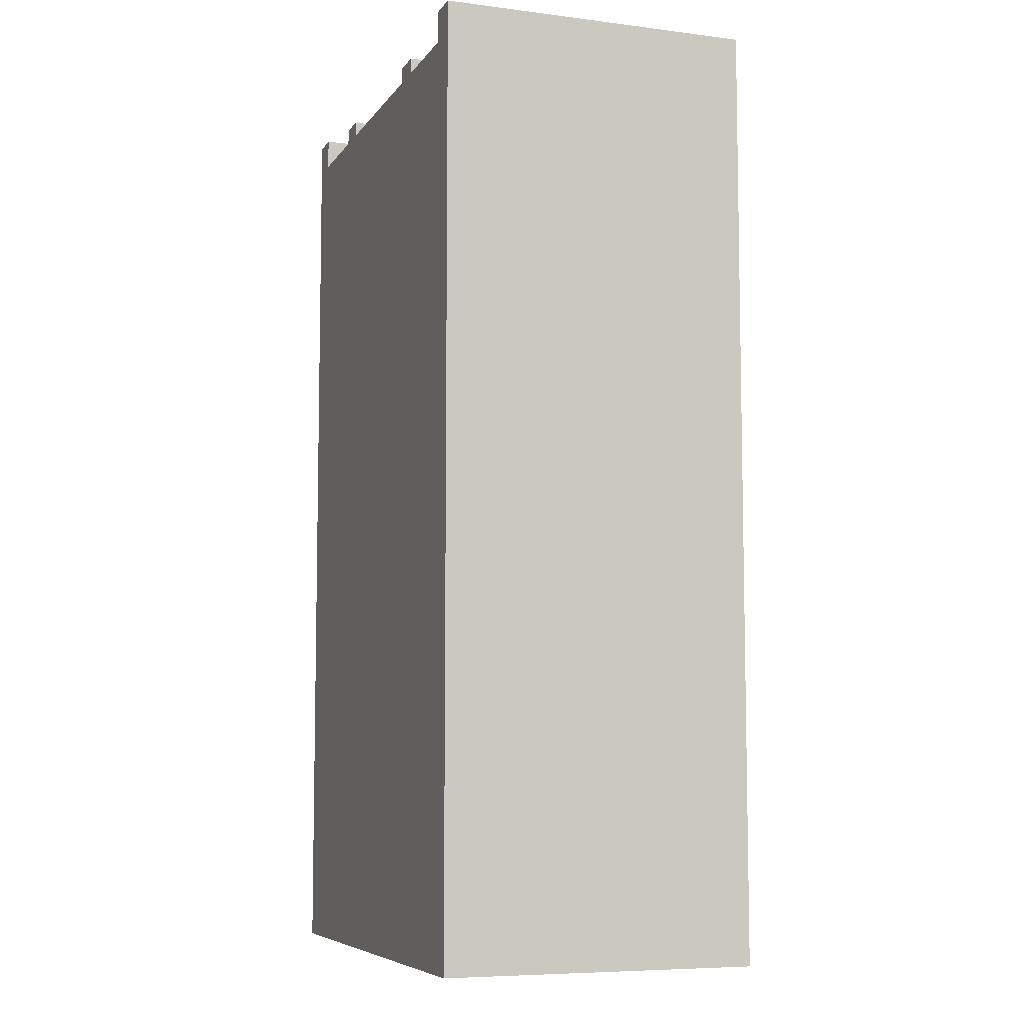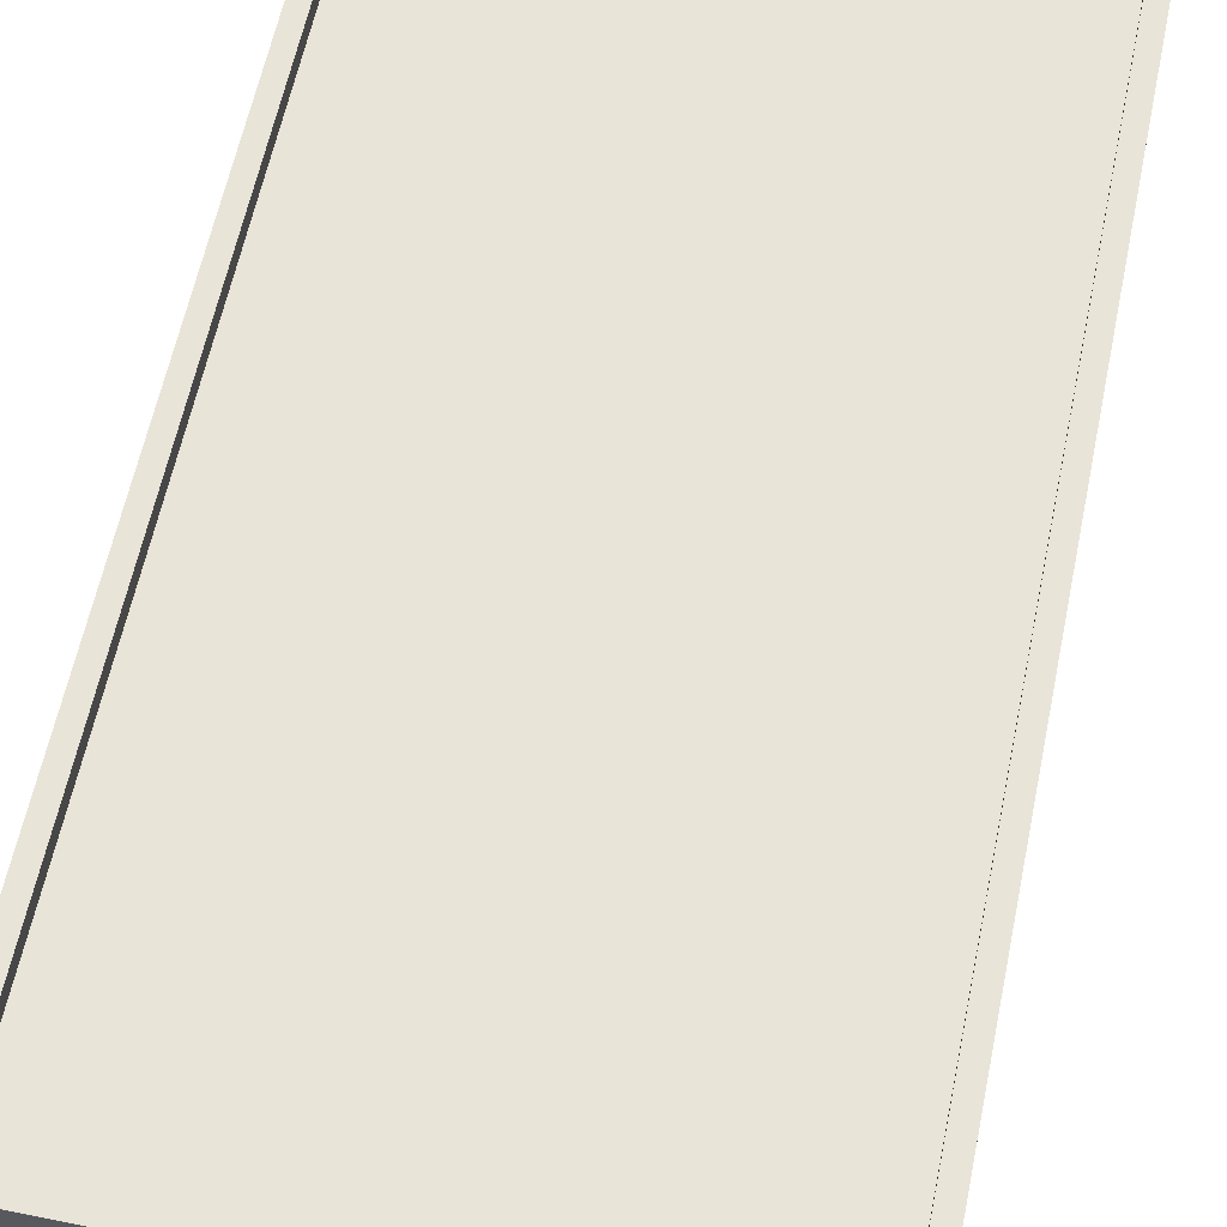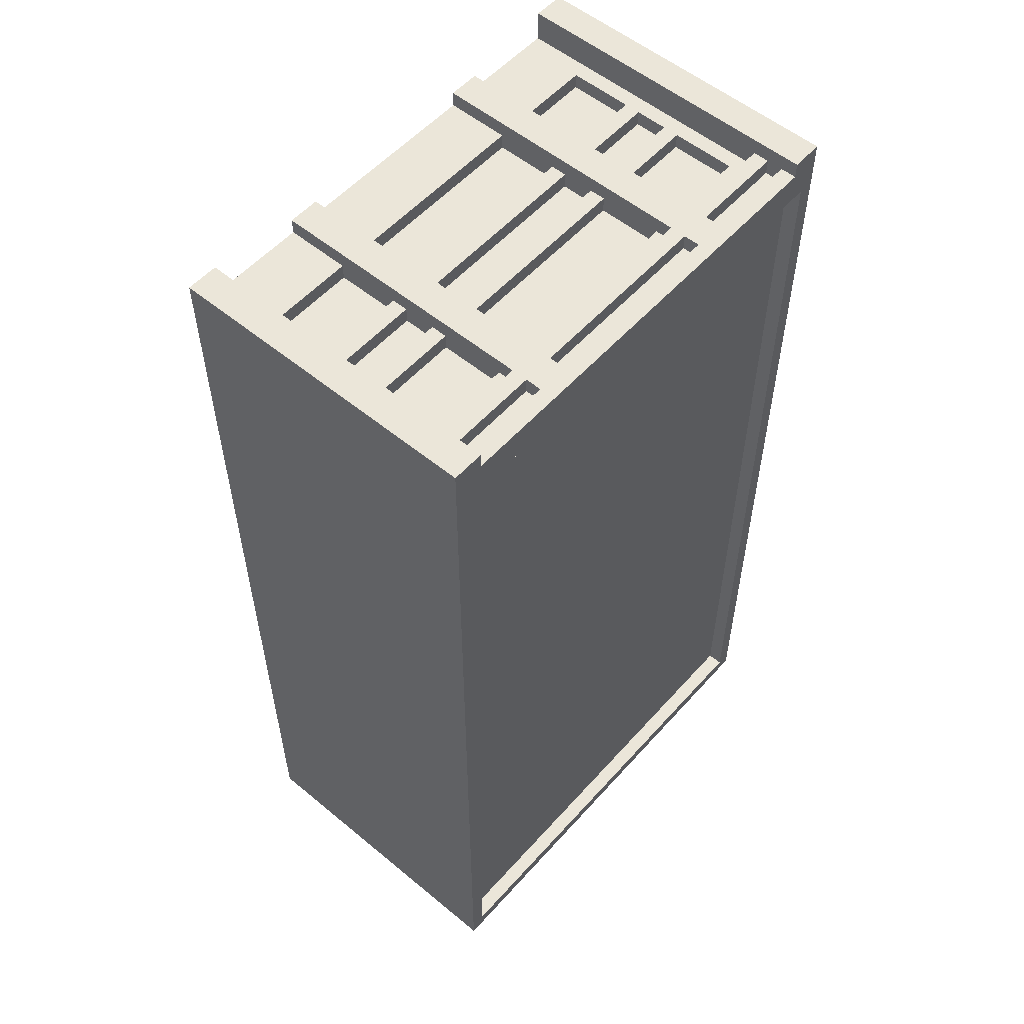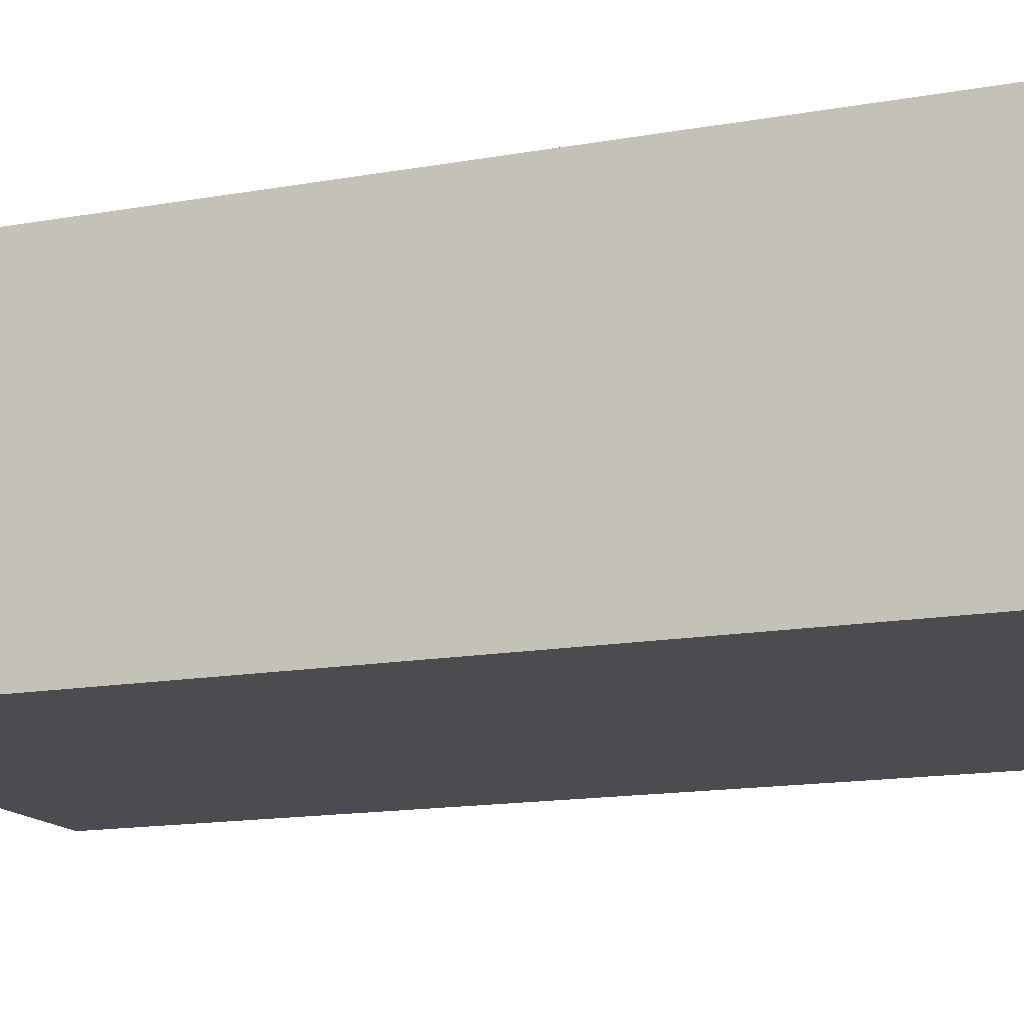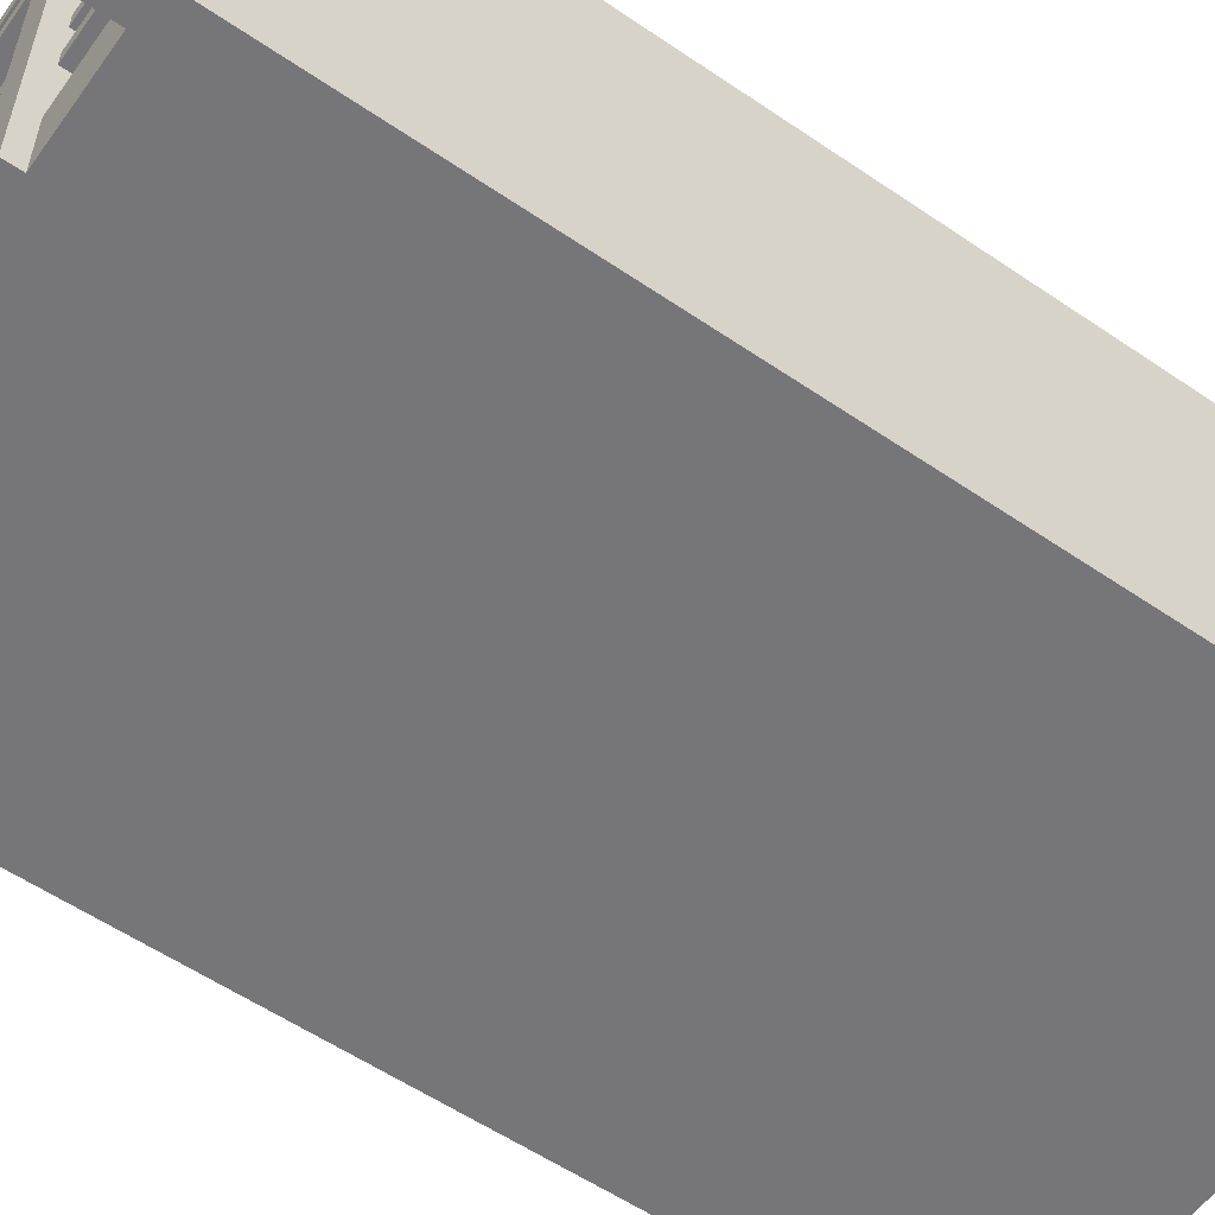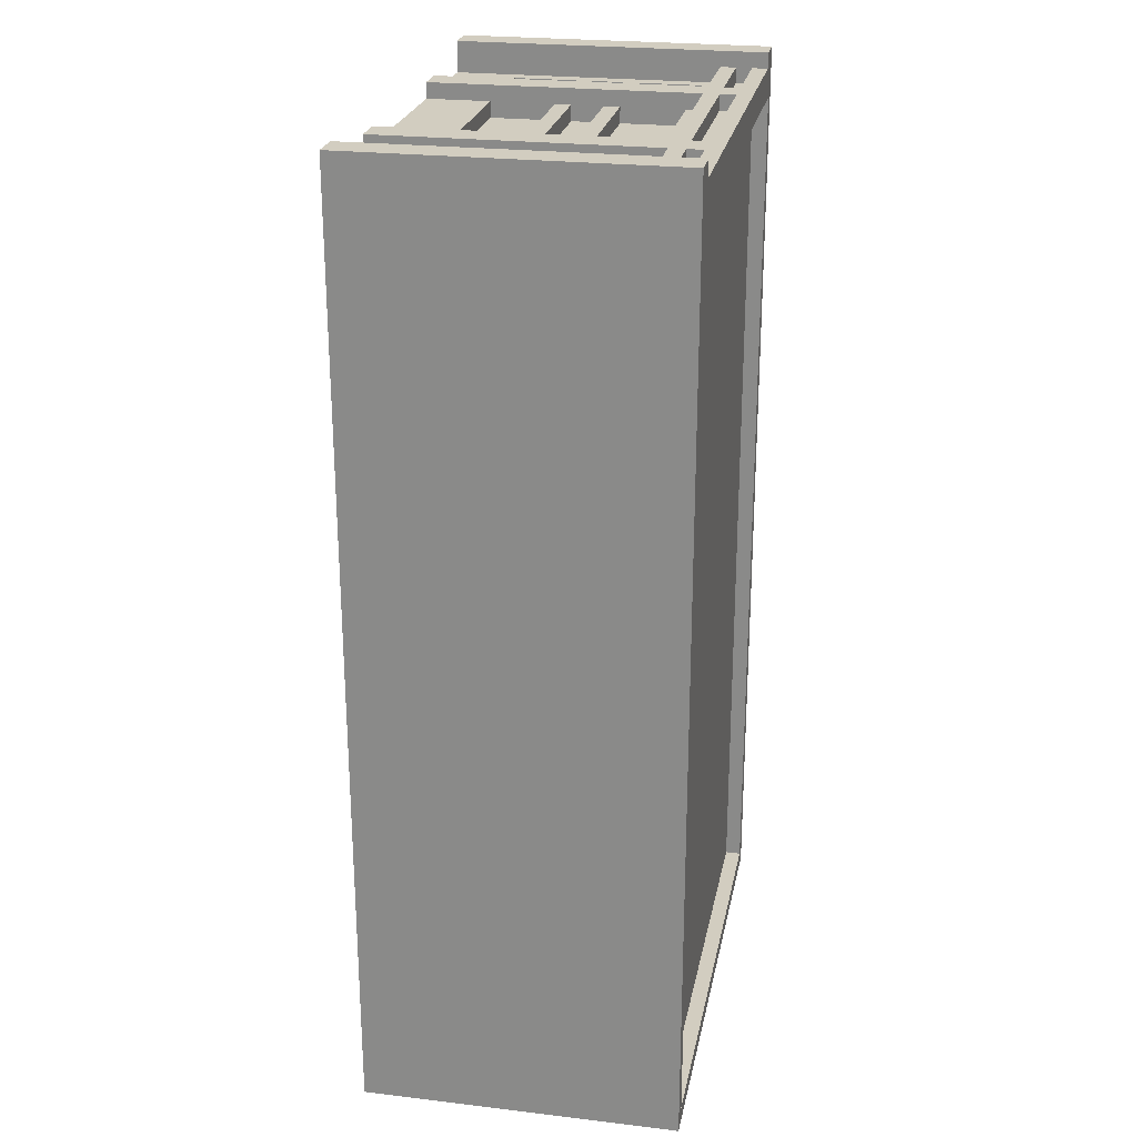
<metadata>
{"format":"obj","ext":"obj","renderer":"f3d","projection":"perspective","resolution":1024,"background":"white","views":[{"elev":-7.2,"azim":70.3,"up":"+Z"},{"elev":60.3,"azim":-168.3,"up":"+Y"},{"elev":55.3,"azim":131.0,"up":"+Z"},{"elev":-14.8,"azim":-68.8,"up":"+Y"},{"elev":-56.9,"azim":54.6,"up":"+Y"},{"elev":24.4,"azim":101.0,"up":"+Z"}]}
</metadata>
<code>
v -16 0 32
v -16 0 30
v -16 0 -28
v -16 20 32
v -16 20 30
v -16 20 -28
v -8 0 31
v -8 0 30
v -8 3 30
v -8 4 30
v -8 4 29
v -8 8 30
v -8 8 29
v -8 9 30
v -8 9 29
v -8 11 30
v -8 11 29
v -8 12 30
v -8 12 29
v -8 16 30
v -8 16 29
v -8 17 31
v -8 17 30
v -8 18 31
v -8 18 30
v -8 19 31
v -8 19 30
v 6 0 31
v 6 0 30
v 6 3 30
v 6 4 30
v 6 4 29
v 6 8 30
v 6 8 29
v 6 9 30
v 6 9 29
v 6 11 30
v 6 11 29
v 6 12 30
v 6 12 29
v 6 16 30
v 6 16 29
v 6 17 31
v 6 17 30
v 6 18 31
v 6 18 30
v 6 19 31
v 6 19 30
v 13 4 30
v 13 4 29
v 13 8 30
v 13 8 29
v 13 9 30
v 13 9 29
v 13 11 30
v 13 11 29
v 13 12 30
v 13 12 29
v 13 16 30
v 13 16 29
v 14 0 32
v 14 0 30
v 14 3 30
v 14 17 31
v 14 17 30
v 14 18 31
v 14 18 30
v 14 19 31
v 14 19 30
v 14 20 32
v 14 20 31
v 15 19 29
v 15 19 -27
v 15 20 29
v 15 20 -27
v -15 19 29
v -15 19 -27
v -15 20 29
v -15 20 -27
v -14 0 32
v -14 0 30
v -14 3 30
v -14 17 31
v -14 17 30
v -14 18 31
v -14 18 30
v -14 19 31
v -14 19 30
v -14 20 32
v -14 20 31
v -13 4 30
v -13 4 29
v -13 8 30
v -13 8 29
v -13 9 30
v -13 9 29
v -13 11 30
v -13 11 29
v -13 12 30
v -13 12 29
v -13 16 30
v -13 16 29
v -6 0 31
v -6 0 30
v -6 3 30
v -6 4 30
v -6 4 29
v -6 8 30
v -6 8 29
v -6 9 30
v -6 9 29
v -6 11 30
v -6 11 29
v -6 12 30
v -6 12 29
v -6 16 30
v -6 16 29
v -6 17 31
v -6 17 30
v -6 18 31
v -6 18 30
v -6 19 31
v -6 19 30
v 8 0 31
v 8 0 30
v 8 3 30
v 8 4 30
v 8 4 29
v 8 8 30
v 8 8 29
v 8 9 30
v 8 9 29
v 8 11 30
v 8 11 29
v 8 12 30
v 8 12 29
v 8 16 30
v 8 16 29
v 8 17 31
v 8 17 30
v 8 18 31
v 8 18 30
v 8 19 31
v 8 19 30
v 16 0 32
v 16 0 30
v 16 0 -28
v 16 20 32
v 16 20 30
v 16 20 -28
v -16 0 32
v -16 20 32
v -14 0 32
v -14 20 32
v 14 0 32
v 14 20 32
v 16 0 32
v 16 20 32
v -14 17 31
v -14 18 31
v -14 19 31
v -14 20 31
v -8 0 31
v -8 17 31
v -8 18 31
v -8 19 31
v -6 0 31
v -6 17 31
v -6 18 31
v -6 19 31
v 6 0 31
v 6 17 31
v 6 18 31
v 6 19 31
v 8 0 31
v 8 17 31
v 8 18 31
v 8 19 31
v 14 17 31
v 14 18 31
v 14 19 31
v 14 20 31
v -14 0 30
v -14 3 30
v -14 17 30
v -14 18 30
v -14 19 30
v -13 4 30
v -13 8 30
v -13 9 30
v -13 11 30
v -13 12 30
v -13 16 30
v -8 0 30
v -8 3 30
v -8 4 30
v -8 8 30
v -8 9 30
v -8 11 30
v -8 12 30
v -8 16 30
v -8 17 30
v -8 18 30
v -8 19 30
v -6 0 30
v -6 3 30
v -6 4 30
v -6 8 30
v -6 9 30
v -6 11 30
v -6 12 30
v -6 16 30
v -6 17 30
v -6 18 30
v -6 19 30
v 6 0 30
v 6 3 30
v 6 4 30
v 6 8 30
v 6 9 30
v 6 11 30
v 6 12 30
v 6 16 30
v 6 17 30
v 6 18 30
v 6 19 30
v 8 0 30
v 8 3 30
v 8 4 30
v 8 8 30
v 8 9 30
v 8 11 30
v 8 12 30
v 8 16 30
v 8 17 30
v 8 18 30
v 8 19 30
v 13 4 30
v 13 8 30
v 13 9 30
v 13 11 30
v 13 12 30
v 13 16 30
v 14 0 30
v 14 3 30
v 14 17 30
v 14 18 30
v 14 19 30
v -13 4 29
v -13 8 29
v -13 9 29
v -13 11 29
v -13 12 29
v -13 16 29
v -8 4 29
v -8 8 29
v -8 9 29
v -8 11 29
v -8 12 29
v -8 16 29
v -6 4 29
v -6 8 29
v -6 9 29
v -6 11 29
v -6 12 29
v -6 16 29
v 6 4 29
v 6 8 29
v 6 9 29
v 6 11 29
v 6 12 29
v 6 16 29
v 8 4 29
v 8 8 29
v 8 9 29
v 8 11 29
v 8 12 29
v 8 16 29
v 13 4 29
v 13 8 29
v 13 9 29
v 13 11 29
v 13 12 29
v 13 16 29
v -15 19 -27
v -15 20 -27
v 15 19 -27
v 15 20 -27
v -15 19 29
v -15 20 29
v 15 19 29
v 15 20 29
v -16 0 -28
v -16 20 -28
v 16 0 -28
v 16 20 -28
v -16 0 32
v -14 0 32
v 14 0 32
v 16 0 32
v -8 0 31
v -6 0 31
v 6 0 31
v 8 0 31
v -16 0 30
v -14 0 30
v -8 0 30
v -6 0 30
v 6 0 30
v 8 0 30
v 14 0 30
v 16 0 30
v -16 0 -28
v 16 0 -28
v -13 8 30
v -8 8 30
v -6 8 30
v 6 8 30
v 8 8 30
v 13 8 30
v -13 8 29
v -8 8 29
v -6 8 29
v 6 8 29
v 8 8 29
v 13 8 29
v -13 11 30
v -8 11 30
v -6 11 30
v 6 11 30
v 8 11 30
v 13 11 30
v -13 11 29
v -8 11 29
v -6 11 29
v 6 11 29
v 8 11 29
v 13 11 29
v -13 16 30
v -8 16 30
v -6 16 30
v 6 16 30
v 8 16 30
v 13 16 30
v -13 16 29
v -8 16 29
v -6 16 29
v 6 16 29
v 8 16 29
v 13 16 29
v -14 17 31
v -8 17 31
v -6 17 31
v 6 17 31
v 8 17 31
v 14 17 31
v -14 17 30
v -8 17 30
v -6 17 30
v 6 17 30
v 8 17 30
v 14 17 30
v -14 19 31
v -8 19 31
v -6 19 31
v 6 19 31
v 8 19 31
v 14 19 31
v -14 19 30
v -8 19 30
v -6 19 30
v 6 19 30
v 8 19 30
v 14 19 30
v -13 4 30
v -8 4 30
v -6 4 30
v 6 4 30
v 8 4 30
v 13 4 30
v -13 4 29
v -8 4 29
v -6 4 29
v 6 4 29
v 8 4 29
v 13 4 29
v -13 9 30
v -8 9 30
v -6 9 30
v 6 9 30
v 8 9 30
v 13 9 30
v -13 9 29
v -8 9 29
v -6 9 29
v 6 9 29
v 8 9 29
v 13 9 29
v -13 12 30
v -8 12 30
v -6 12 30
v 6 12 30
v 8 12 30
v 13 12 30
v -13 12 29
v -8 12 29
v -6 12 29
v 6 12 29
v 8 12 29
v 13 12 29
v -14 18 31
v -8 18 31
v -6 18 31
v 6 18 31
v 8 18 31
v 14 18 31
v -14 18 30
v -8 18 30
v -6 18 30
v 6 18 30
v 8 18 30
v 14 18 30
v -15 19 29
v 15 19 29
v -15 19 -27
v 15 19 -27
v -16 20 32
v -14 20 32
v 14 20 32
v 16 20 32
v -14 20 31
v 14 20 31
v -16 20 30
v -14 20 30
v 14 20 30
v 16 20 30
v -15 20 29
v 15 20 29
v -15 20 -27
v 15 20 -27
v -16 20 -28
v 16 20 -28
f 4 2 1
f 5 3 2
f 5 2 4
f 6 3 5
f 9 8 7
f 10 9 7
f 12 10 7
f 12 11 10
f 13 11 12
f 14 12 7
f 16 14 7
f 16 15 14
f 17 15 16
f 18 16 7
f 20 18 7
f 20 19 18
f 21 19 20
f 22 20 7
f 23 20 22
f 26 25 24
f 27 25 26
f 30 29 28
f 31 30 28
f 33 31 28
f 33 32 31
f 34 32 33
f 35 33 28
f 37 35 28
f 37 36 35
f 38 36 37
f 39 37 28
f 41 39 28
f 41 40 39
f 42 40 41
f 43 41 28
f 44 41 43
f 47 46 45
f 48 46 47
f 51 50 49
f 52 50 51
f 55 54 53
f 56 54 55
f 59 58 57
f 60 58 59
f 63 62 61
f 64 63 61
f 65 63 64
f 66 64 61
f 68 66 61
f 68 67 66
f 69 67 68
f 70 68 61
f 71 68 70
f 74 73 72
f 75 73 74
f 76 77 78
f 78 77 79
f 80 81 82
f 80 82 83
f 83 82 84
f 80 83 85
f 80 85 87
f 85 86 87
f 87 86 88
f 80 87 89
f 89 87 90
f 91 92 93
f 93 92 94
f 95 96 97
f 97 96 98
f 99 100 101
f 101 100 102
f 103 104 105
f 103 105 106
f 103 106 108
f 106 107 108
f 108 107 109
f 103 108 110
f 103 110 112
f 110 111 112
f 112 111 113
f 103 112 114
f 103 114 116
f 114 115 116
f 116 115 117
f 103 116 118
f 118 116 119
f 120 121 122
f 122 121 123
f 124 125 126
f 124 126 127
f 124 127 129
f 127 128 129
f 129 128 130
f 124 129 131
f 124 131 133
f 131 132 133
f 133 132 134
f 124 133 135
f 124 135 137
f 135 136 137
f 137 136 138
f 124 137 139
f 139 137 140
f 141 142 143
f 143 142 144
f 145 146 148
f 146 147 149
f 148 146 149
f 149 147 150
f 153 152 151
f 154 152 153
f 157 156 155
f 158 156 157
f 164 160 159
f 165 160 164
f 166 162 161
f 167 165 164
f 167 166 165
f 167 164 163
f 168 166 167
f 169 166 168
f 170 162 166
f 170 166 169
f 172 169 168
f 173 169 172
f 174 162 170
f 175 173 172
f 175 174 173
f 175 172 171
f 176 174 175
f 177 174 176
f 178 162 174
f 178 174 177
f 179 177 176
f 180 177 179
f 181 162 178
f 182 162 181
f 188 185 184
f 189 185 188
f 190 185 189
f 191 185 190
f 192 185 191
f 193 185 192
f 194 184 183
f 195 188 184
f 195 184 194
f 196 188 195
f 197 190 189
f 198 190 197
f 199 192 191
f 200 192 199
f 201 185 193
f 202 185 201
f 203 187 186
f 204 187 203
f 216 206 205
f 217 207 206
f 217 206 216
f 218 207 217
f 219 209 208
f 220 209 219
f 221 211 210
f 222 211 221
f 223 213 212
f 224 213 223
f 225 215 214
f 226 215 225
f 238 229 228
f 239 231 230
f 240 231 239
f 241 233 232
f 242 233 241
f 243 235 234
f 244 228 227
f 245 243 242
f 245 228 244
f 245 238 228
f 245 240 239
f 245 242 241
f 245 241 240
f 245 239 238
f 246 235 243
f 246 243 245
f 247 237 236
f 248 237 247
f 255 250 249
f 256 250 255
f 257 252 251
f 258 252 257
f 259 254 253
f 260 254 259
f 267 262 261
f 268 262 267
f 269 264 263
f 270 264 269
f 271 266 265
f 272 266 271
f 279 274 273
f 280 274 279
f 281 276 275
f 282 276 281
f 283 278 277
f 284 278 283
f 287 286 285
f 288 286 287
f 289 290 291
f 291 290 292
f 293 294 295
f 295 294 296
f 305 298 297
f 306 298 305
f 307 302 301
f 308 302 307
f 309 304 303
f 310 304 309
f 311 300 299
f 312 300 311
f 313 308 307
f 313 310 309
f 313 312 311
f 313 311 310
f 313 306 305
f 313 309 308
f 313 307 306
f 314 312 313
f 321 316 315
f 322 316 321
f 323 318 317
f 324 318 323
f 325 320 319
f 326 320 325
f 333 328 327
f 334 328 333
f 335 330 329
f 336 330 335
f 337 332 331
f 338 332 337
f 345 340 339
f 346 340 345
f 347 342 341
f 348 342 347
f 349 344 343
f 350 344 349
f 357 352 351
f 358 352 357
f 359 354 353
f 360 354 359
f 361 356 355
f 362 356 361
f 369 364 363
f 370 364 369
f 371 366 365
f 372 366 371
f 373 368 367
f 374 368 373
f 375 376 381
f 381 376 382
f 377 378 383
f 383 378 384
f 379 380 385
f 385 380 386
f 387 388 393
f 393 388 394
f 389 390 395
f 395 390 396
f 391 392 397
f 397 392 398
f 399 400 405
f 405 400 406
f 401 402 407
f 407 402 408
f 403 404 409
f 409 404 410
f 411 412 417
f 417 412 418
f 413 414 419
f 419 414 420
f 415 416 421
f 421 416 422
f 423 424 425
f 425 424 426
f 427 428 431
f 429 430 432
f 427 431 433
f 431 432 434
f 433 431 434
f 432 430 435
f 434 432 435
f 435 430 436
f 433 434 437
f 434 435 437
f 435 436 437
f 437 436 438
f 433 437 439
f 438 436 440
f 433 439 441
f 439 440 441
f 440 436 442
f 441 440 442

</code>
